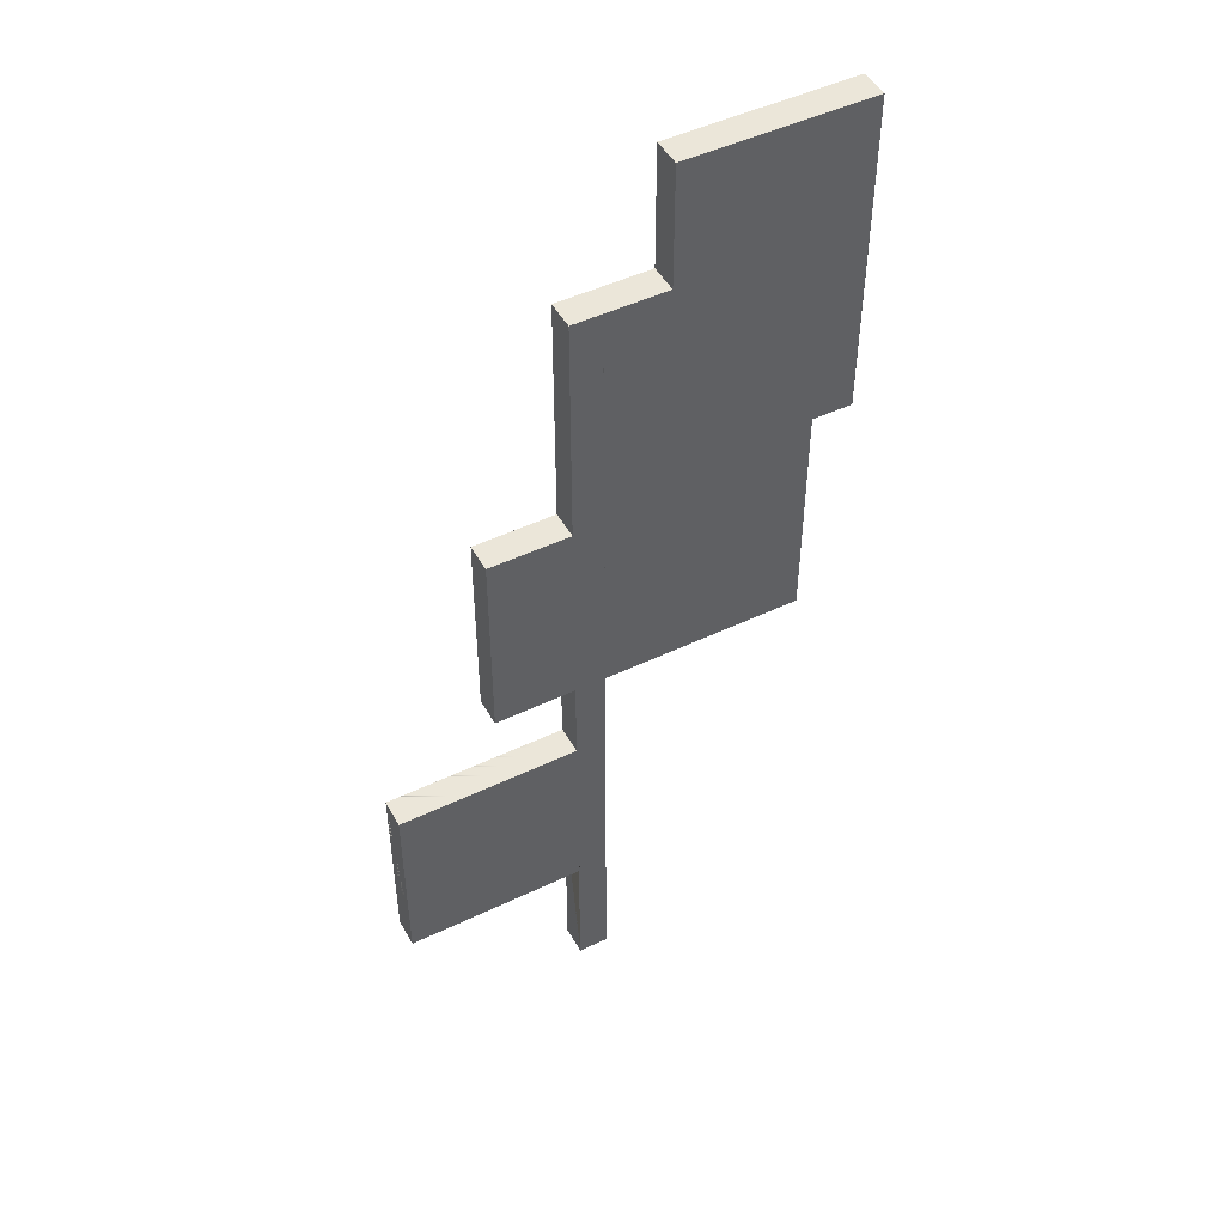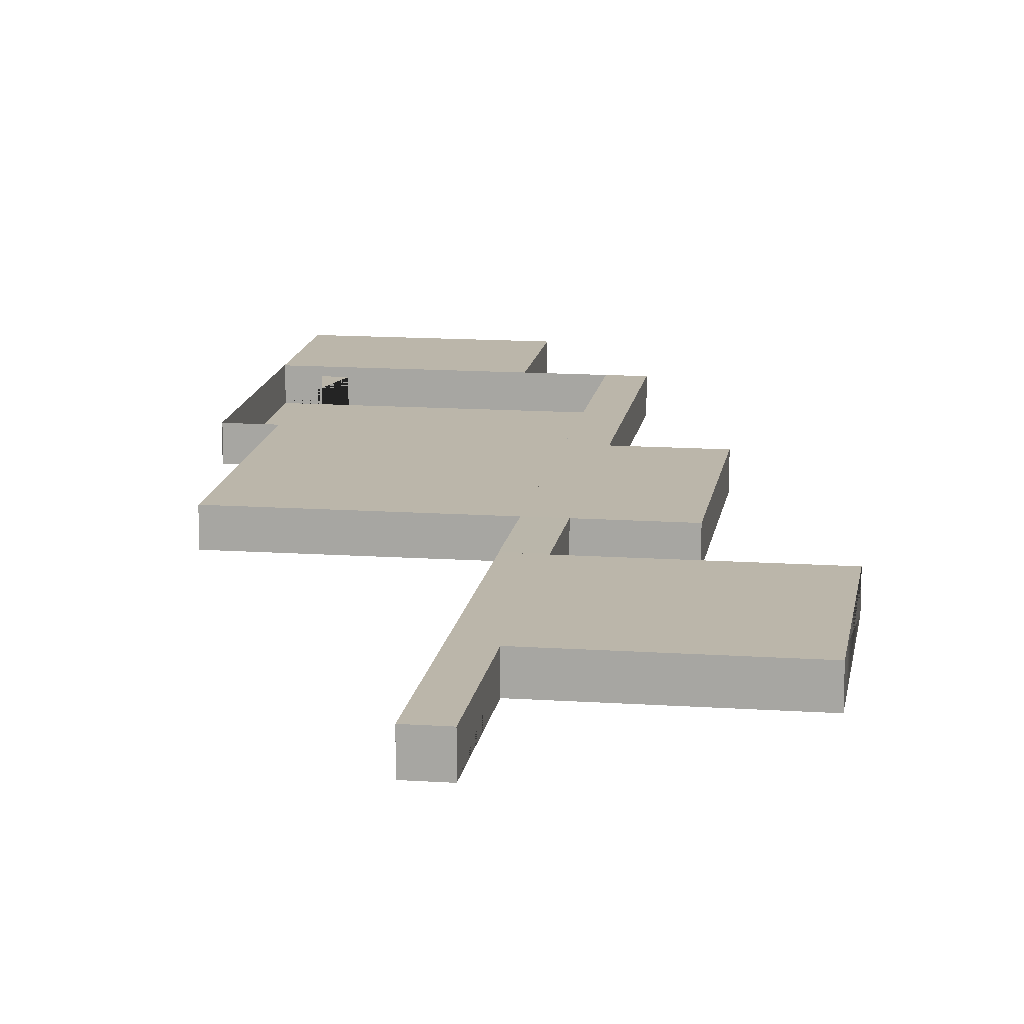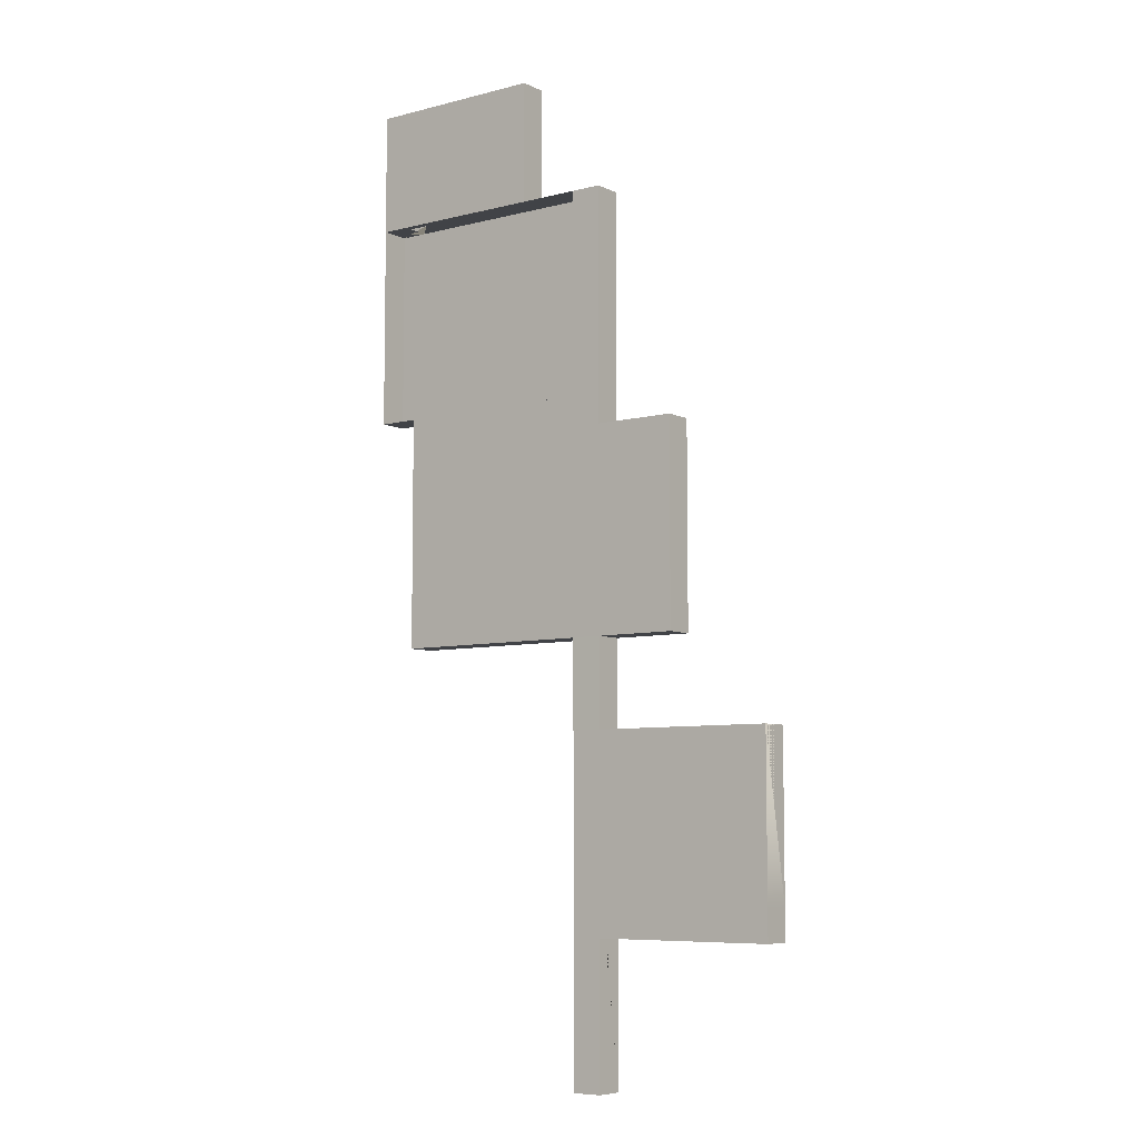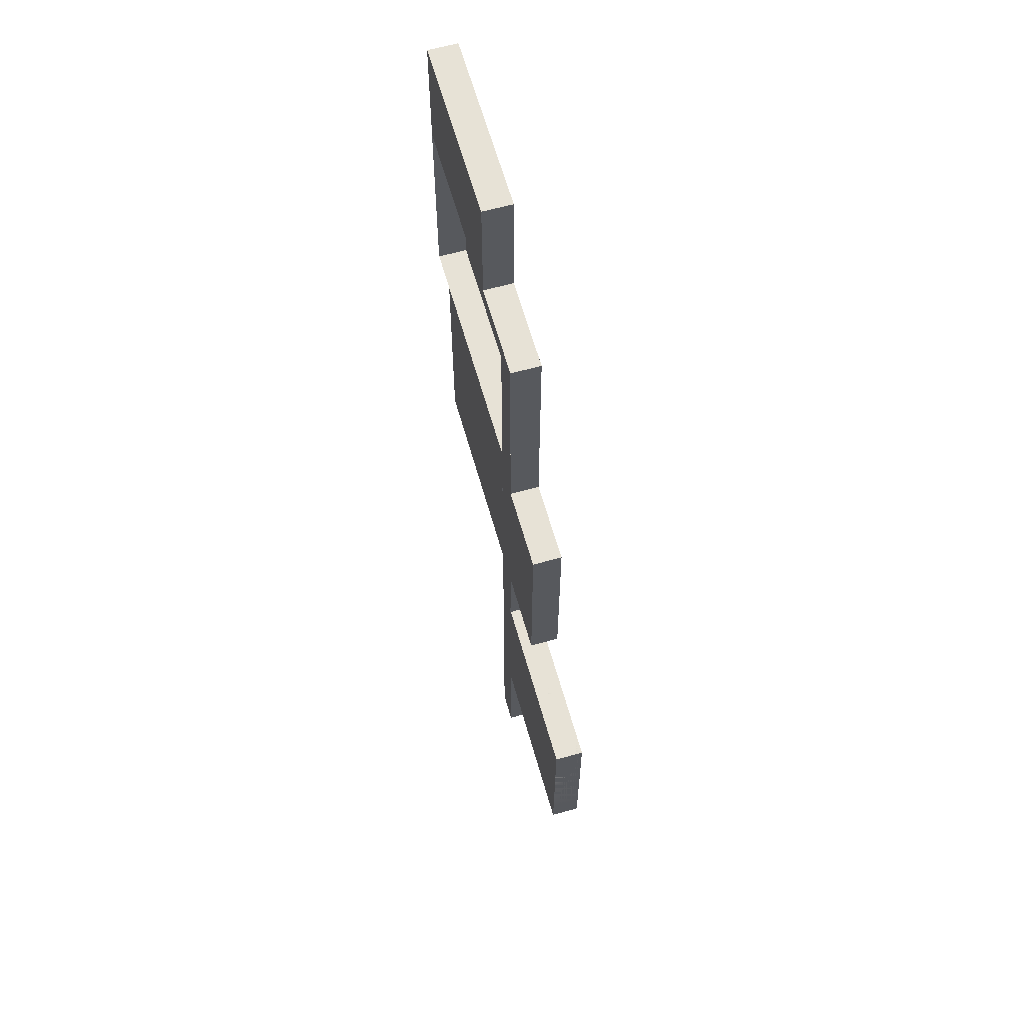
<metadata>
{"format":"obj","ext":"obj","renderer":"f3d","projection":"perspective","resolution":1024,"background":"white","views":[{"elev":48.3,"azim":-28.1,"up":"+Z"},{"elev":14.0,"azim":-171.5,"up":"+Y"},{"elev":-7.0,"azim":-143.0,"up":"+Z"},{"elev":63.2,"azim":-105.8,"up":"+Z"}]}
</metadata>
<code>
o laboratorio1
v -12.48 -2.931 43.77
v -12.48 -2.931 -25.69
v -12.48 6.993 43.77
v -12.48 6.993 -25.69
v 56.98 -2.931 43.77
v 56.98 -2.931 -25.69
v -12.48 -2.931 43.77
v -12.48 6.993 43.77
v 56.98 6.993 43.77
v -12.48 -2.931 -25.69
v -12.48 6.993 -25.69
v 56.98 6.993 -25.69
v 56.98 -2.931 43.77
v 56.98 -2.931 -25.69
v 56.98 6.993 43.77
v 56.98 6.993 -25.69
v -12.48 -2.925 12.51
v -12.48 -2.925 5.566
v -12.48 4.425 12.51
v -12.48 4.425 5.566
v 48.82 -2.931 43.77
v 41.53 -2.931 43.77
v 48.82 4.417 43.77
v 41.53 4.417 43.77
v -12.48 -2.931 43.77
v 56.98 -2.931 43.77
v -12.48 -2.931 -25.69
v 56.98 -2.931 -25.69
v -12.48 6.993 43.77
v 56.98 6.993 43.77
v -12.48 6.993 -25.69
v 56.98 6.993 -25.69
v -12.48 6.993 43.77
v 41.53 6.993 43.77
v -12.48 -2.931 43.77
v 41.53 -2.931 43.77
v 41.53 6.993 43.77
v 48.82 6.993 43.77
v 41.53 4.417 43.77
v 48.82 4.417 43.77
v 48.82 6.993 43.77
v 56.98 6.993 43.77
v 48.82 -2.931 43.77
v 56.98 -2.931 43.77
v -12.48 -2.931 5.566
v -12.48 6.993 5.566
v -12.48 -2.931 -25.69
v -12.48 6.993 -25.69
v -12.48 -2.931 43.77
v -12.48 6.993 43.77
v -12.48 -2.931 12.51
v -12.48 6.993 12.51
v -12.48 4.425 12.51
v -12.48 6.993 12.51
v -12.48 4.425 5.566
v -12.48 6.993 5.566
v -12.48 6.993 -25.69
v 56.98 6.993 -25.69
v -12.48 -2.931 -25.69
v 56.98 -2.931 -25.69
v 56.98 -2.931 43.77
v 56.98 6.993 43.77
v 56.98 -2.931 -25.69
v 56.98 6.993 -25.69
v 56.98 6.993 43.77
v -12.48 6.993 43.77
v 56.98 6.993 -25.69
v -12.48 6.993 -25.69
v -12.48 -2.931 -25.69
v 56.98 -2.931 -25.69
v -12.48 -2.931 43.77
v 56.98 -2.931 43.77
f 17 1 2 18
f 20 18 2 4 3 1 17 19
f 5 9 8 7 22 24 23 21
f 10 6 12 11
f 13 14 16 15
f 25 26 28 27
f 29 30 32 31
f 33 34 36 35
f 37 38 40 39
f 41 42 44 43
f 45 46 48 47
f 49 50 52 51
f 53 54 56 55
f 57 58 60 59
f 61 62 64 63
f 65 66 68 67
f 69 70 72 71
o pasillo1
v -22.89 -2.928 123.7
v -12.48 -2.928 123.7
v -22.89 -2.928 -25.65
v -12.48 -2.928 -25.65
v -22.89 -2.939 123.7
v -12.48 -2.939 123.7
v -22.89 6.985 123.7
v -12.48 6.985 123.7
v -22.89 6.985 123.7
v -22.89 -2.939 123.7
v -22.89 6.985 43.78
v -22.89 -2.939 43.78
v -22.89 6.985 123.7
v -12.48 6.985 123.7
v -22.89 6.985 -25.68
v -12.48 6.985 -25.68
v -22.89 6.985 123.7
v -12.48 6.985 123.7
v -22.89 -2.928 123.7
v -12.48 -2.928 123.7
v -12.48 6.985 123.7
v -22.89 6.985 123.7
v -12.48 6.985 -25.68
v -22.89 6.985 -25.68
v -12.48 -2.928 123.7
v -22.89 -2.928 123.7
v -12.48 -2.928 -25.65
v -22.89 -2.928 -25.65
v -22.89 -2.928 123.7
v -22.89 6.985 123.7
v -22.89 -2.928 43.78
v -22.89 6.985 43.78
f 73 74 76 75
f 77 78 80 79
f 81 82 84 83
f 85 86 88 87
f 89 90 92 91
f 93 94 96 95
f 97 98 100 99
f 101 102 104 103
o patio1
v -12.62 -2.931 54.19
v 70.72 -2.931 54.19
v -12.62 6.993 54.19
v 70.72 6.993 54.19
v -12.48 -2.939 123.7
v 70.87 -2.939 123.7
v -12.48 6.985 123.7
v 70.87 6.985 123.7
v 70.72 -2.939 123.7
v 70.72 -2.939 54.19
v 70.72 6.985 123.7
v 70.72 6.985 54.19
v -12.62 -2.939 123.7
v -12.62 -2.939 54.19
v -12.62 6.985 123.7
v -12.62 6.985 54.19
v 8.807 -2.931 54.19
v 15.75 -2.931 54.19
v 8.807 4.42 54.19
v 15.75 4.42 54.19
v 54.19 -2.931 123.7
v 54.19 4.42 123.7
v 61.14 -2.931 123.7
v 61.14 4.42 123.7
v -12.62 -2.931 85.48
v -12.62 -2.931 92.43
v -12.62 4.42 92.43
v -12.62 4.42 85.48
v -12.62 -2.939 123.7
v 70.72 -2.939 123.7
v -12.62 -2.939 54.19
v 70.72 -2.939 54.19
v -12.62 6.993 54.19
v 8.807 6.993 54.19
v -12.62 -2.939 54.19
v 8.807 -2.939 54.19
v 15.75 6.985 54.19
v 70.72 6.985 54.19
v 15.75 -2.931 54.19
v 70.72 -2.931 54.19
v 7.359 6.985 54.19
v 15.75 6.985 54.19
v 7.359 4.42 54.19
v 15.75 4.42 54.19
v -12.62 -2.931 123.7
v -12.62 6.985 123.7
v -12.62 -2.931 92.43
v -12.62 6.985 92.43
v -12.62 4.42 92.43
v -12.62 6.985 92.43
v -12.62 4.42 54.19
v -12.62 6.985 54.19
v -12.62 -2.931 85.48
v -12.62 4.42 85.48
v -12.62 -2.931 54.19
v -12.62 4.42 54.19
v 61.14 6.985 123.7
v 70.72 6.985 123.7
v 61.14 -2.939 123.7
v 70.72 -2.939 123.7
v -12.48 6.985 123.7
v 61.14 6.985 123.7
v -12.48 4.42 123.7
v 61.14 4.42 123.7
v -12.48 4.42 123.7
v 54.19 4.42 123.7
v -12.48 -2.939 123.7
v 54.19 -2.939 123.7
v 70.87 -2.939 123.7
v 70.87 6.985 123.7
v 70.87 -2.939 54.19
v 70.87 6.985 54.19
v -12.48 -2.939 54.19
v 70.72 -2.939 54.19
v -12.48 -2.939 123.7
v 70.72 -2.939 123.7
f 124 122 106 108 107 123
f 123 107 105 121
f 126 128 112 111 109 110 127 125
f 127 110 112 128
f 113 114 116 115
f 131 119 117 130
f 130 117 118 120 119 131 132 129
f 133 134 136 135
f 137 138 140 139
f 141 142 144 143
f 145 146 148 147
f 149 150 152 151
f 153 154 156 155
f 157 158 160 159
f 161 162 164 163
f 165 166 168 167
f 169 170 172 171
f 173 174 176 175
f 177 178 180 179
o laboratorio3
v -50.66 -2.939 43.81
v -22.88 -2.939 43.81
v -50.66 -2.939 -25.65
v -22.88 -2.939 -25.65
v -50.68 -2.937 43.81
v -22.89 -2.937 43.81
v -50.68 6.986 43.81
v -22.89 6.986 43.81
v -50.66 6.985 43.81
v -50.66 -2.939 43.81
v -50.66 6.985 -25.65
v -50.66 -2.939 -25.65
v -50.68 -2.937 -25.65
v -22.89 -2.937 -25.65
v -50.68 6.986 -25.65
v -22.89 6.986 -25.65
v -22.89 6.986 43.81
v -22.89 -2.937 43.81
v -22.89 6.986 26.44
v -22.89 -2.937 26.44
v -22.89 6.985 -8.285
v -22.89 -2.939 -8.285
v -22.89 6.985 -25.65
v -22.89 -2.939 -25.65
v -50.68 6.986 43.81
v -22.89 6.986 43.81
v -50.68 6.986 -25.65
v -22.89 6.986 -25.65
v -50.66 -2.939 43.81
v -22.88 -2.939 43.81
v -50.66 -2.939 -25.65
v -22.88 -2.939 -25.65
v -22.89 -2.937 43.81
v -22.89 6.986 43.81
v -22.89 -2.937 26.44
v -22.89 6.986 26.44
v -22.89 -2.937 -1.005
v -22.89 6.985 -1.005
v -22.89 -2.937 -25.65
v -22.89 6.985 -25.65
v -22.89 6.985 -1.005
v -22.89 -2.937 -1.005
v -22.89 6.985 -8.285
v -22.89 -2.937 -8.285
v -50.66 -2.939 -25.65
v -22.88 -2.939 -25.65
v -50.66 -2.939 43.81
v -22.88 -2.939 43.81
v -50.66 6.985 -25.65
v -22.88 6.985 -25.65
v -50.66 6.985 43.81
v -22.88 6.985 43.81
v -50.66 6.986 43.81
v -22.88 6.986 43.81
v -50.66 -2.939 43.81
v -22.88 -2.939 43.81
v -50.66 6.985 -25.65
v -22.88 6.985 -25.65
v -50.66 -2.937 -25.65
v -22.88 -2.937 -25.65
v -50.68 -2.937 43.81
v -50.68 6.986 43.81
v -50.68 -2.937 -25.65
v -50.68 6.986 -25.65
f 181 182 184 183
f 185 186 188 187
f 189 190 192 191
f 193 194 196 195
f 197 198 200 199
f 201 202 204 203
f 205 206 208 207
f 209 210 212 211
f 213 214 216 215
f 217 218 220 219
f 221 222 224 223
f 225 226 228 227
f 229 230 232 231
f 233 234 236 235
f 237 238 240 239
f 241 242 244 243
o laboratorio2
v 8.355 6.985 165.3
v 70.87 6.985 165.3
v 8.355 6.985 123.7
v 70.87 6.985 123.7
v 8.355 -2.939 165.3
v 70.87 -2.939 165.3
v 8.355 -2.939 123.7
v 70.87 -2.939 123.7
v 8.355 6.985 165.3
v 8.355 -2.939 165.3
v 8.355 6.985 123.7
v 8.355 -2.939 123.7
v 70.87 6.985 165.3
v 70.87 -2.939 165.3
v 70.87 6.985 123.7
v 70.87 -2.939 123.7
v 70.87 6.985 165.3
v 70.87 -2.939 165.3
v 8.355 6.985 165.3
v 8.355 -2.939 165.3
v 8.355 6.985 123.7
v 70.87 6.985 123.7
v 8.355 6.985 165.3
v 70.87 6.985 165.3
v 8.355 -2.939 123.7
v 70.87 -2.939 123.7
v 8.355 -2.939 165.3
v 70.87 -2.939 165.3
v 70.87 -2.939 165.3
v 70.87 6.985 165.3
v 70.87 -2.939 123.7
v 70.87 6.985 123.7
v 8.355 -2.939 165.3
v 8.355 6.985 165.3
v 8.355 -2.939 123.7
v 8.355 6.985 123.7
v 8.355 -2.939 165.3
v 70.87 -2.939 165.3
v 8.355 6.985 165.3
v 70.87 6.985 165.3
f 245 246 248 247
f 249 250 252 251
f 253 254 256 255
f 257 258 260 259
f 261 262 264 263
f 265 266 268 267
f 269 270 272 271
f 273 274 276 275
f 277 278 280 279
f 281 282 284 283
o pasillo2
v 56.98 -2.931 54.19
v 56.98 -2.931 43.77
v 56.98 6.993 54.19
v 56.98 6.993 43.77
v -12.48 -2.931 54.19
v 56.98 -2.931 54.19
v -12.48 -2.931 43.77
v 56.98 -2.931 43.77
v -12.48 6.993 54.19
v 56.98 6.993 54.19
v -12.48 6.993 43.77
v 56.98 6.993 43.77
v 56.98 -2.931 54.19
v 56.98 6.993 54.19
v 56.98 -2.931 43.77
v 56.98 6.993 43.77
v -12.48 6.993 43.77
v 56.98 6.993 43.77
v -12.48 6.993 54.19
v 56.98 6.993 54.19
v -12.48 -2.931 43.77
v 56.98 -2.931 43.77
v -12.48 -2.931 54.19
v 56.98 -2.931 54.19
f 285 286 288 287
f 289 290 292 291
f 293 294 296 295
f 297 298 300 299
f 301 302 304 303
f 305 306 308 307
o pasillo3
v -12.48 -3.005 -55.72
v -22.89 -3.005 -55.72
v -12.48 -3.005 -170.3
v -22.89 -3.005 -170.3
v -12.48 -3.005 -170.3
v -22.89 -3.005 -170.3
v -12.48 6.919 -170.3
v -22.89 6.919 -170.3
v -12.48 6.919 -55.72
v -22.89 6.919 -55.72
v -12.48 6.919 -170.3
v -22.89 6.919 -170.3
v -22.89 -3.005 -112.9
v -22.89 -3.005 -111.3
v -22.89 4.346 -112.9
v -22.89 4.346 -111.3
v -12.48 -3.005 -170.3
v -12.48 -3.005 -55.72
v -12.48 6.919 -170.3
v -12.48 6.919 -55.72
v -22.89 -3.005 -170.3
v -22.89 -3.005 -119.8
v -22.89 6.919 -170.3
v -22.89 6.919 -119.8
v -22.89 4.346 -119.8
v -22.89 4.346 -111.3
v -22.89 6.917 -119.8
v -22.89 6.917 -111.3
v -22.89 -3.005 -55.72
v -12.48 -3.005 -55.72
v -22.89 -3.005 -170.3
v -12.48 -3.005 -170.3
v -20.41 -3.005 -112.9
v -12.48 6.919 -55.72
v -12.48 -3.005 -55.72
v -20.41 -3.005 -119.8
v -12.48 6.919 -170.3
v -12.48 -3.005 -170.3
v -22.89 6.919 -111.3
v -22.89 -3.005 -111.3
v -22.89 6.919 -170.3
v -22.89 -3.005 -170.3
v -22.89 -3.005 -170.3
v -12.48 -3.005 -170.3
v -22.89 6.919 -170.3
v -12.48 6.919 -170.3
v -22.89 6.919 -55.72
v -12.48 6.919 -55.72
v -22.89 6.919 -170.3
v -12.48 6.919 -170.3
v -22.89 -3.005 -112.9
v -22.89 4.346 -112.9
v -22.89 4.346 -119.8
v -22.89 -3.005 -119.8
v -22.89 -3.005 -119.8
v -22.89 -3.005 -112.9
v -22.9 -3.005 -112.9
v -20.12 -3.005 -112.9
v -22.9 -3.005 -119.9
v -20.12 -3.005 -119.9
f 309 310 312 311
f 313 314 316 315
f 317 318 320 319
f 321 322 324 323
f 325 326 328 327
f 329 330 332 331
f 333 334 336 335
f 341 364 337 338 340 339 363 344
f 342 343 346 345
f 359 348 350 362
f 350 349 347 348 359 360 361 362
f 351 352 354 353
f 355 356 358 357
f 365 366 368 367
o pasillo4
v -85.31 -3.005 -121.7
v -22.8 -3.005 -121.7
v -85.31 6.919 -121.7
v -22.8 6.919 -121.7
v -85.31 -3.005 -121.7
v -22.8 -3.005 -121.7
v -85.31 -3.005 -111.3
v -22.8 -3.005 -111.3
v -22.8 -3.005 -111.3
v -22.8 -3.005 -121.7
v -85.31 -3.005 -111.3
v -85.31 -3.005 -121.7
v -85.31 -3.005 -111.3
v -85.31 -3.005 -121.7
v -85.31 6.919 -111.3
v -85.31 6.919 -121.7
v -22.8 6.919 -121.7
v -22.8 -3.005 -121.7
v -85.31 6.919 -121.7
v -85.31 -3.005 -121.7
v -22.8 6.919 -111.3
v -22.8 6.919 -121.7
v -85.31 6.919 -111.3
v -85.31 6.919 -121.7
v -85.31 6.919 -121.7
v -22.8 6.919 -121.7
v -85.31 6.919 -111.3
v -22.8 6.919 -111.3
v -85.31 -3.005 -111.3
v -85.31 6.919 -111.3
v -85.31 -3.005 -121.7
v -85.31 6.919 -121.7
f 369 370 372 371
f 373 374 376 375
f 377 378 380 379
f 381 382 384 383
f 385 386 388 387
f 389 390 392 391
f 393 394 396 395
f 397 398 400 399
o laboratorio4
v -85.31 -3.005 -111.3
v -64.57 -3.005 -111.3
v -85.31 6.918 -111.3
v -64.57 6.918 -111.3
v -85.31 -3.005 -55.72
v -22.8 -3.005 -55.72
v -85.31 -3.005 -111.3
v -22.8 -3.005 -111.3
v -22.8 6.919 -55.72
v -22.8 -3.005 -55.72
v -22.8 6.919 -111.3
v -22.8 -3.005 -111.3
v -85.31 6.919 -55.72
v -85.31 -3.005 -55.72
v -85.31 6.919 -111.3
v -85.31 -3.005 -111.3
v -22.8 6.919 -111.3
v -85.31 6.919 -111.3
v -85.31 -3.005 -111.3
v -22.8 6.919 -55.72
v -22.8 -3.005 -55.72
v -85.31 -3.005 -55.72
v -22.8 -3.005 -79.6
v -22.8 -3.005 -86.55
v -22.8 4.346 -79.6
v -22.8 4.346 -86.55
v -57.63 -3.005 -111.3
v -64.57 -3.005 -111.3
v -64.57 4.346 -111.3
v -57.63 4.346 -111.3
v -85.31 6.918 -55.72
v -22.8 6.918 -55.72
v -85.31 6.918 -111.3
v -22.8 6.918 -111.3
v -85.31 6.918 -111.3
v -22.8 6.918 -111.3
v -85.31 6.918 -55.72
v -22.8 6.918 -55.72
v -85.31 -3.005 -111.3
v -22.8 -3.005 -111.3
v -85.31 -3.005 -55.72
v -22.8 -3.005 -55.72
v -85.31 -3.005 -55.72
v -85.31 6.918 -55.72
v -85.31 -3.005 -111.3
v -85.31 6.918 -111.3
v -85.31 -3.005 -55.72
v -22.8 -3.005 -55.72
v -85.31 6.918 -55.72
v -22.8 6.918 -55.72
v -57.63 -3.005 -111.3
v -22.8 -3.005 -111.3
v -57.63 6.918 -111.3
v -22.8 6.918 -111.3
v -64.57 4.346 -111.3
v -57.63 4.346 -111.3
v -64.57 6.918 -111.3
v -57.63 6.918 -111.3
v -22.8 -3.005 -86.55
v -22.8 6.918 -86.55
v -22.8 -3.005 -111.3
v -22.8 6.918 -111.3
v -22.8 4.346 -79.6
v -22.8 6.918 -79.6
v -22.8 4.346 -86.55
v -22.8 6.918 -86.55
v -22.8 -3.005 -55.72
v -22.8 6.918 -55.72
v -22.8 -3.005 -79.6
v -22.8 6.918 -79.6
f 401 402 404 403
f 405 406 408 407
f 423 410 412 424
f 426 424 412 411 409 410 423 425
f 413 414 416 415
f 429 418 417 412 419 428 427 430
f 419 418 429 428
f 420 421 422 413
f 431 432 434 433
f 435 436 438 437
f 439 440 442 441
f 443 444 446 445
f 447 448 450 449
f 451 452 454 453
f 455 456 458 457
f 459 460 462 461
f 463 464 466 465
f 467 468 470 469
o rampa1
v -22.89 -2.935 -25.64
v -12.48 -2.935 -25.64
v -22.89 -2.836 -55.72
v -12.48 -2.843 -55.69
v -22.89 6.987 -25.65
v -22.89 -2.928 -25.65
v -22.89 7.086 -55.69
v -22.89 -2.832 -55.69
v -22.89 -2.935 -25.64
v -12.48 -2.935 -25.64
v -22.89 -3.004 -55.72
v -12.48 -3.004 -55.72
v -12.48 6.976 -25.65
v -12.48 -2.939 -25.65
v -12.48 7.075 -55.69
v -12.48 -2.843 -55.69
v -22.89 6.987 -25.61
v -12.48 6.987 -25.61
v -22.89 7.086 -55.69
v -12.48 7.086 -55.69
v -22.89 -2.928 -25.65
v -22.89 6.987 -25.65
v -22.89 -3 -55.69
v -22.89 6.919 -55.69
v -12.48 -2.935 -25.64
v -12.48 6.976 -25.65
v -12.48 -3.01 -55.69
v -12.48 6.908 -55.69
v -22.89 6.919 -55.69
v -12.48 6.919 -55.69
v -22.89 6.987 -25.65
v -12.48 6.976 -25.65
f 471 472 474 473
f 475 476 478 477
f 479 480 482 481
f 483 484 486 485
f 487 488 490 489
f 491 492 494 493
f 495 496 498 497
f 499 500 502 501

</code>
